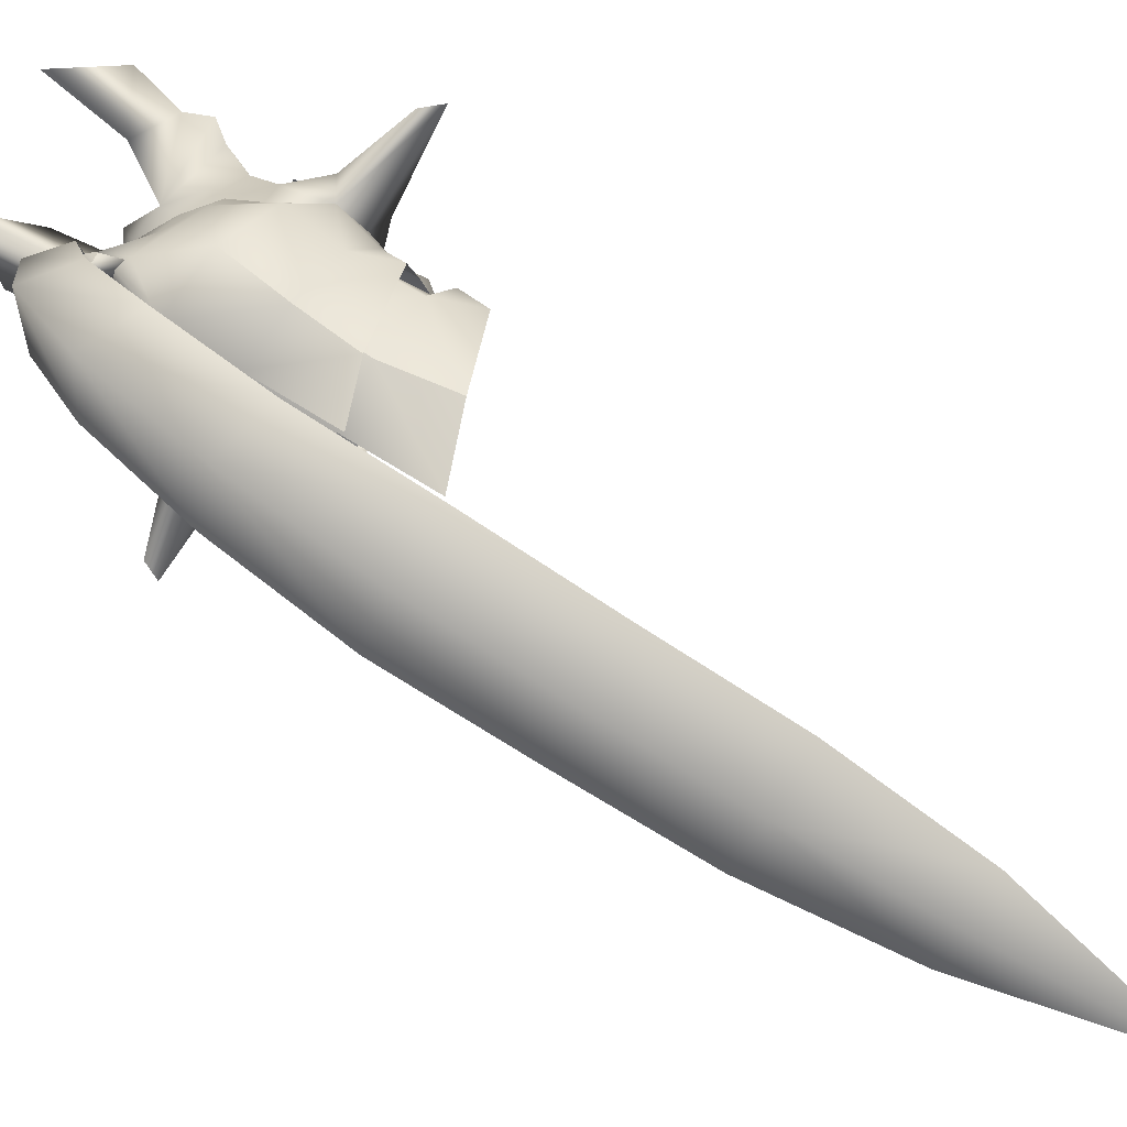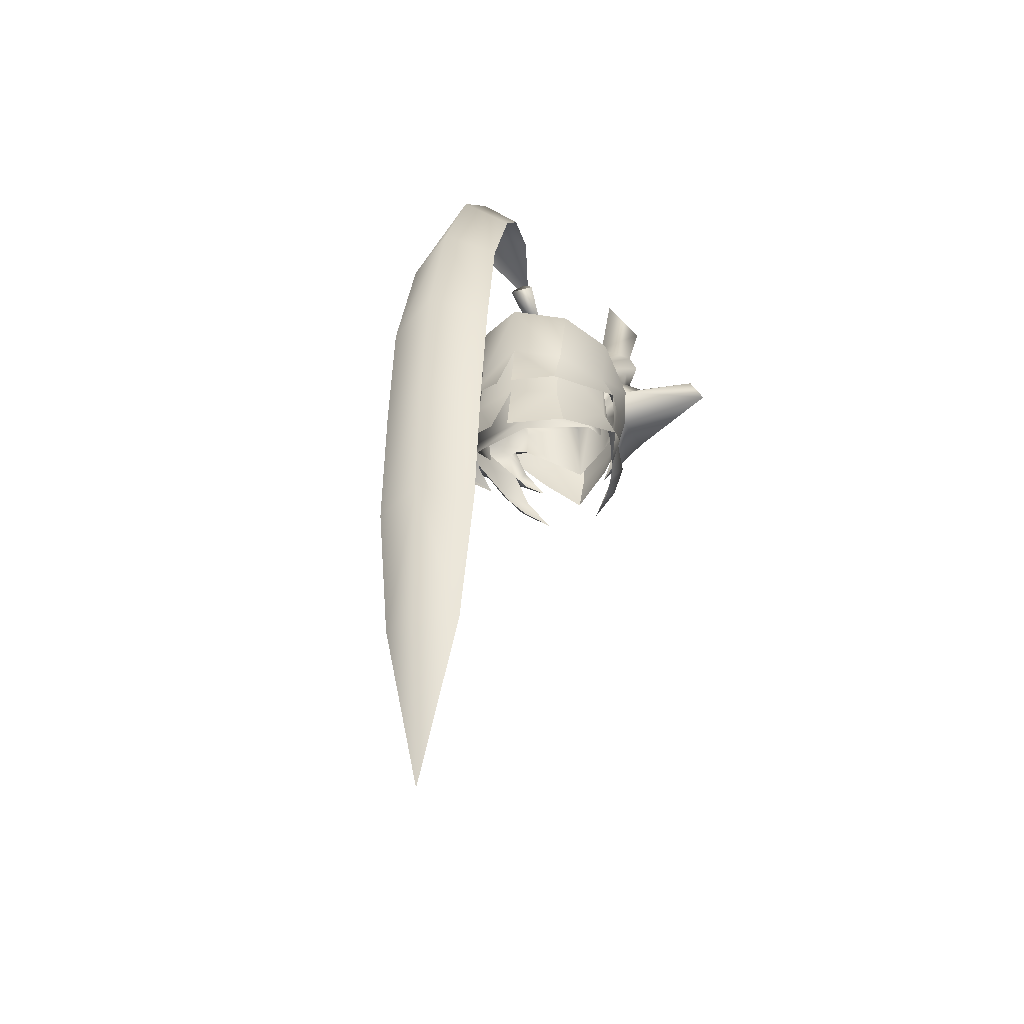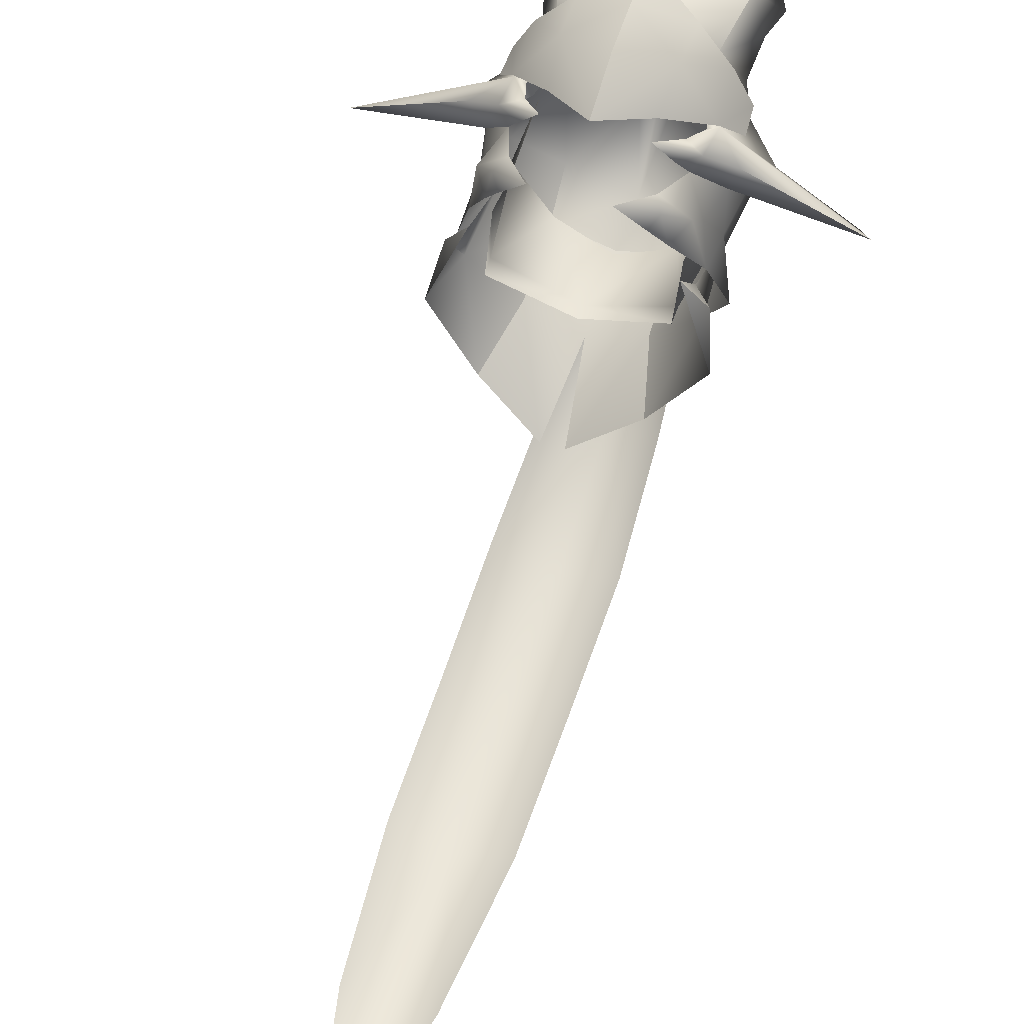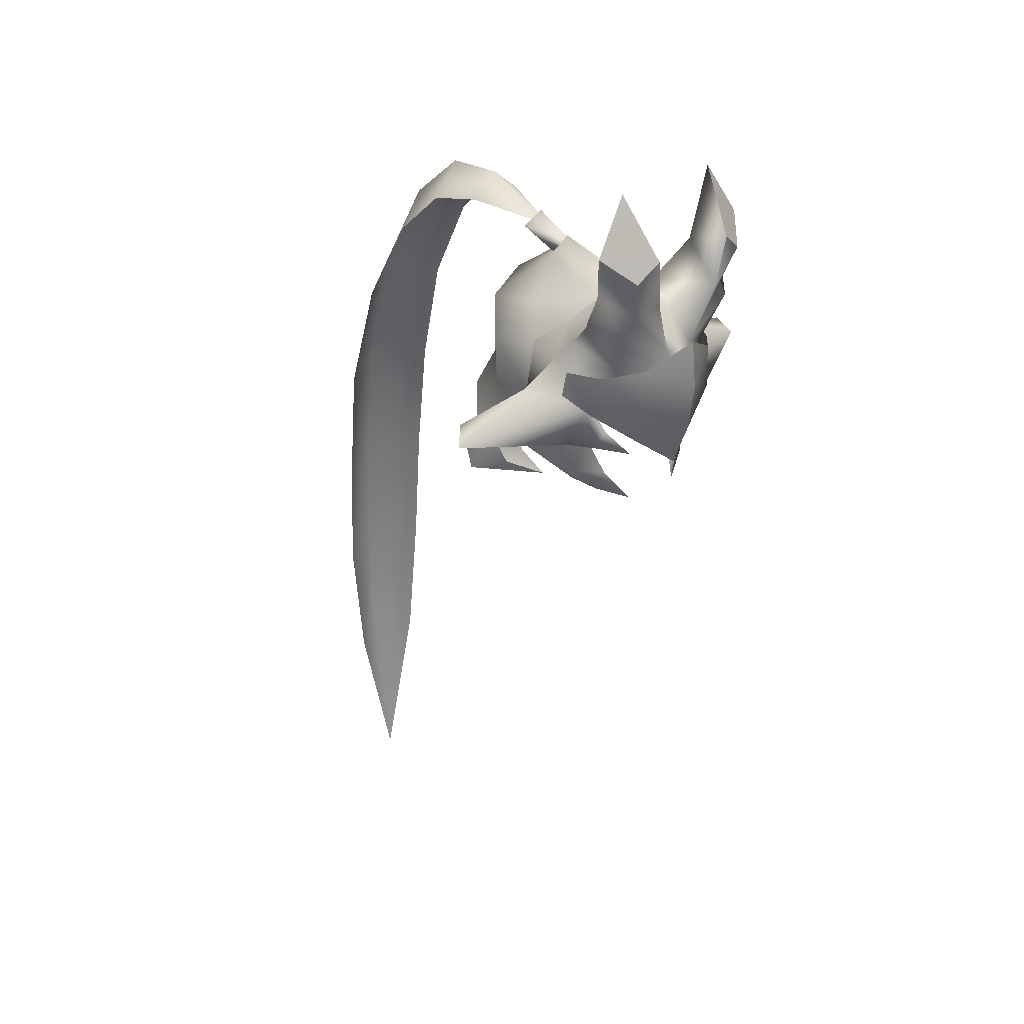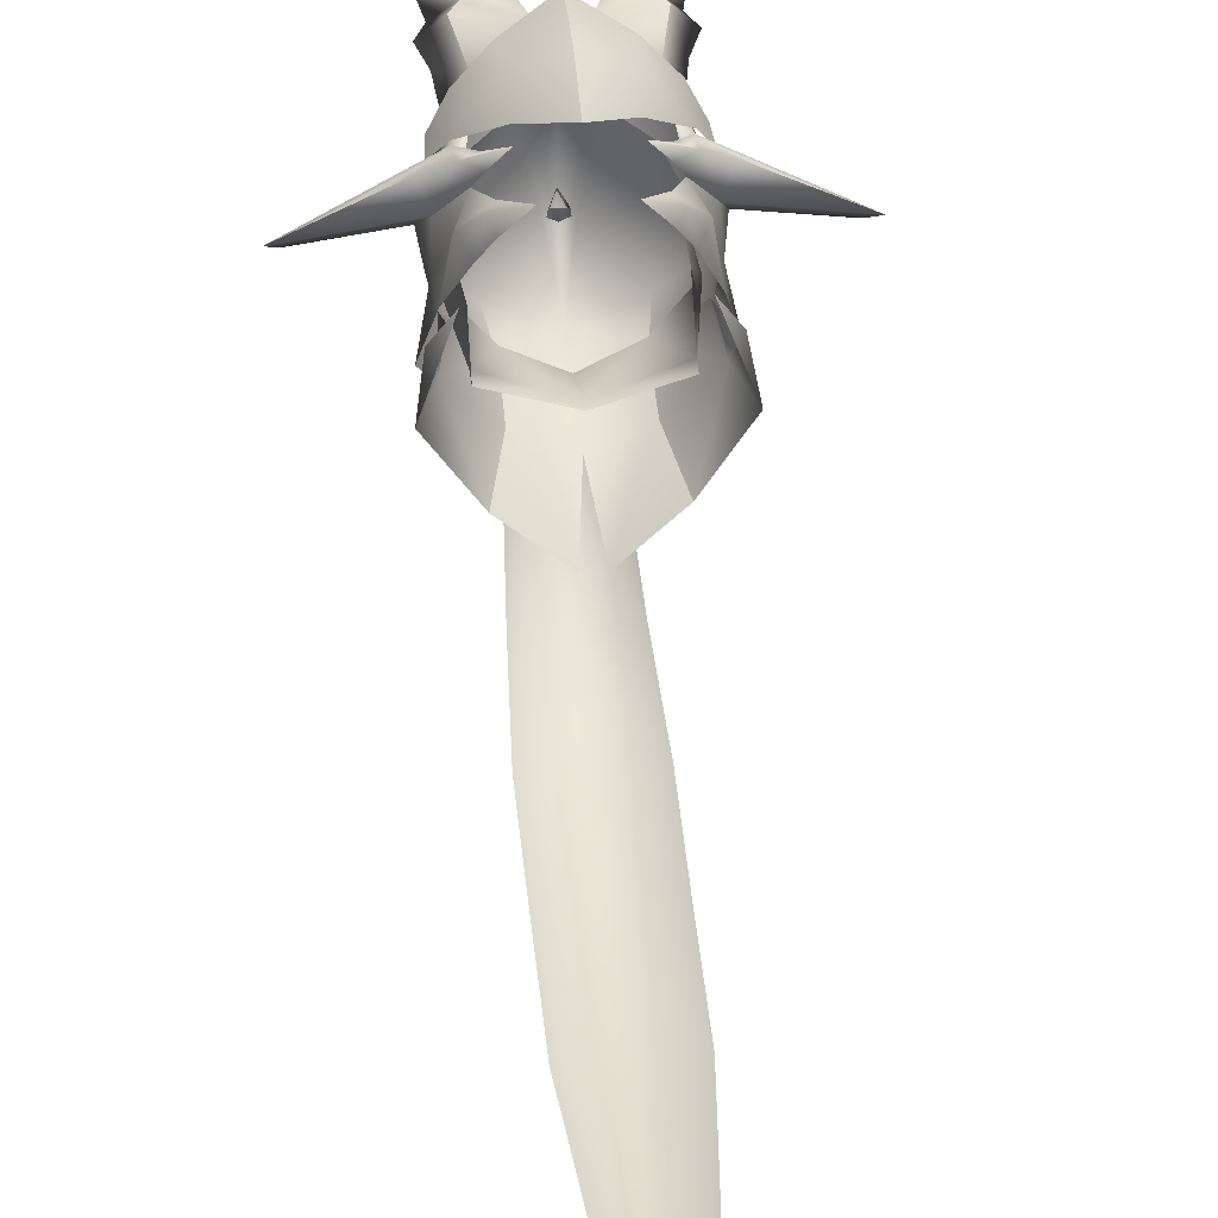
<metadata>
{"format":"obj","ext":"obj","renderer":"f3d","projection":"perspective","resolution":1024,"background":"white","views":[{"elev":-72.4,"azim":-121.5,"up":"+Z"},{"elev":-34.6,"azim":-159.0,"up":"+Y"},{"elev":55.0,"azim":18.6,"up":"+Z"},{"elev":30.6,"azim":-42.3,"up":"+Y"},{"elev":36.8,"azim":-5.6,"up":"+Z"}]}
</metadata>
<code>
g mesh00
v -9.006 56.99 -5.551
v -5.105 56.18 -9.806
v -7.569 47.74 -6.204
v 0 47.72 -9.047
v -7.501 46.18 -6.466
v -7.439 59.54 0.08232
v -7.748 53.24 -2.551
v -7.583 48.3 -1.403
v 7.748 53.24 -2.551
v 7.583 48.3 -1.403
v 7.569 47.74 -6.204
v 7.501 46.18 -6.466
v 0 46.27 -8.941
v 0 55.98 -12.27
v 5.105 56.18 -9.806
v 9.006 56.99 -5.551
v 7.439 59.54 0.08232
f 1 2 3
f 3 2 4
f 3 4 5
f 6 1 7
f 7 1 3
f 7 3 8
f 8 3 5
f 9 10 11
f 11 10 12
f 11 12 4
f 4 12 13
f 4 13 5
f 2 14 4
f 4 14 15
f 4 15 11
f 11 15 16
f 11 16 9
f 9 16 17
v 5.112 70.69 8.01
v 4.855 72.49 13.23
v 6.078 78.66 9.065
v -4.062 67.13 12.78
v -2.722 66.3 5.529
v -5.112 70.69 8.01
v 4.855 72.49 13.23
v 9.783 73.01 9.746
v 6.078 78.66 9.065
v -9.633 47.57 -6.46
v -9.22 54.33 -5.689
v -5.174 55.79 -10.01
v 1.049 40.39 -17.94
v 5.183 48.73 -11.61
v 6.801 42.3 -13.98
v 6.522 63.45 -3.018
v 6.44 62.66 1.886
v 8.301 60.2 -0.984
v -8.067 54.39 7.362
v -9.529 59.07 5.238
v -9.708 56.34 4.774
v -20.69 52.67 1.097
v -12.19 56.77 1.711
v -19.43 54.45 -0.1241
v 3.901 55.68 11.09
v 1.701 61.36 11.85
v 0 53.41 12.52
v 3.262 43.34 8.724
v 6.435 45.11 7.022
v 5.677 46.68 7.279
v 8.336 47.06 4.929
v 7.879 50.72 7.894
v 8.026 54.82 6.755
v 6.2 51.98 7.814
v -6.086 49.73 7.6
v -7.884 50.72 7.894
v -7.031 50.56 5.997
v -9.419 48.13 -1.496
v -9.758 51.61 -1.178
v -11.06 49.88 -6.982
v 1.264 66.3 -5.839
v 0 66.4 -6.984
v 0 68.48 -4.786
v -1.264 66.3 -5.839
v -2.445 65.46 -0.3901
v -6.522 63.45 -3.018
v -6.078 78.66 9.065
v -4.855 72.49 13.23
v 4.062 67.13 12.78
v 10.56 55.77 0.3305
v 20.69 52.67 1.097
v 9.515 52.64 2.787
v 9.633 47.57 -6.46
v 10.52 45.68 -2.87
v 11.44 43.37 -7.634
v 8.262 44.83 0.5066
v 6.801 42.3 -13.98
v 5.183 48.73 -11.61
v 5.174 55.79 -10.01
v 0 57.68 14.36
v -4.58 55.28 11.94
v 0 53 13.82
v -7.265 70.54 12.68
v -4.855 72.49 13.23
v -9.783 73.01 9.746
v -6.078 78.66 9.065
v 0 56.52 -12.43
v -5.183 48.73 -11.61
v -5.174 55.79 -10.01
v -5.183 48.73 -11.61
v 9.515 52.64 2.787
v 20.69 52.67 1.097
v 10.57 51.56 6.533
v -4.287 49.37 9.541
v -6.204 51.98 7.814
v -8.026 54.82 6.755
v -9.515 52.64 2.787
v -10.57 51.56 6.533
v -20.69 52.67 1.097
v 7.512 64.7 11.19
v 8.82 68.36 8.723
v 6.469 66.6 11.31
v 9.783 73.01 9.746
v 7.265 70.54 12.68
v 4.58 55.28 11.94
v 4.213 51.18 10.18
v 8.067 54.39 7.362
v -1.631 64.24 8.699
v -1.701 61.36 11.85
v 0 60.88 12.16
v -7.265 70.54 12.68
v -9.783 73.01 9.746
v -6.469 66.6 11.31
v -8.82 68.36 8.723
v -7.512 64.7 11.19
v -9.515 52.64 2.787
v -20.69 52.67 1.097
v -10.56 55.77 0.3305
v -9.355 53.9 -5.689
v -5.253 55.35 -10.14
v -5.54 49.7 -13.4
v 7.265 70.54 12.68
v 8.769 64.42 7.134
v 8.203 61.95 4.693
v 2.722 66.3 5.529
v -4.213 51.18 10.18
v 0 47.89 11.83
v 8.262 44.83 0.5066
v 10.52 45.68 -2.87
v 8.96 46.91 -2.047
v 9.22 54.33 -5.689
v -8.203 61.95 4.693
v -8.769 64.42 7.134
v -2.722 66.3 5.529
v 0 57.68 14.36
v 0 53 13.82
v 0 47.89 11.83
v -8.96 46.91 -2.047
v -10.52 45.68 -2.87
v -8.262 44.83 0.5066
v 9.419 48.13 -1.496
v 7.107 45.21 3.69
v 5.673 44.23 5.926
v 4.278 49.37 9.541
v 6.073 49.73 7.6
v 7.031 50.56 5.997
v 0 48.5 -13.89
v 9.097 59.81 3.085
v 12.19 56.77 1.711
v 19.43 54.45 -0.1241
v 5.54 49.7 -13.4
v 5.253 55.35 -10.14
v 11.06 49.88 -6.982
v 10.56 55.77 0.3305
v 9.851 59.3 -5.414
v 8.301 60.2 -0.984
v 6.522 63.45 -3.018
v 0 63.94 8.496
v 0 67.77 5.3
v -1.631 64.24 8.699
v 3.279 64.93 3.304
v 2.445 65.46 -0.3901
v 0 66.71 2.934
v -6.801 42.3 -13.98
v -11.44 43.37 -7.634
v -10.52 45.68 -2.87
v -8.262 44.83 0.5066
v -1.264 66.3 -5.839
v 0 66.4 -6.984
v 0 62.56 -12.51
v 1.264 66.3 -5.839
v -19.43 54.45 -0.1241
v -12.19 56.77 1.711
v -9.097 59.81 3.085
v -10.56 55.77 0.3305
v -8.301 60.2 -0.984
v -9.851 59.3 -5.414
v -6.522 63.45 -3.018
v -5.977 61.77 -9.757
v 0.7772 66.09 -5.053
v 1.41 68.36 -10.04
v 0 68.07 -4.473
v 0 70.15 -9.007
v -1.41 68.36 -10.04
v -0.7772 66.09 -5.053
v 0.7772 66.09 -5.053
v 1.41 68.36 -10.04
v -1.41 68.36 -10.04
v 0 70.15 -9.007
v 1.41 68.36 -10.04
v -1.41 68.36 -10.04
v 6.327 59.59 9.246
v 7.512 64.7 11.19
v 6.469 66.6 11.31
v 7.265 70.54 12.68
v 4.855 72.49 13.23
v -4.855 72.49 13.23
v -7.265 70.54 12.68
v -6.469 66.6 11.31
v -7.512 64.7 11.19
v -6.327 59.59 9.246
v 6.078 78.66 9.065
v 9.783 73.01 9.746
v 5.112 70.69 8.01
v 8.82 68.36 8.723
v 9.823 66.09 8.494
v -9.823 66.09 8.494
v -8.82 68.36 8.723
v -5.112 70.69 8.01
v -9.783 73.01 9.746
v -6.078 78.66 9.065
v 20.69 52.67 1.097
v 12.19 56.77 1.711
v 19.43 54.45 -0.1241
v 7.031 50.56 5.997
v 8.579 49.5 2.371
v 9.515 52.64 2.787
v 9.758 51.61 -1.178
v 9.355 53.9 -5.689
v -7.826 59 8.65
v -4.73 59.87 11.66
v 0 62.49 13.8
v 8.301 60.2 -0.984
v 6.44 62.66 1.886
v 3.279 64.93 3.304
v 9.097 59.81 3.085
v 8.203 61.95 4.693
v 8.769 64.42 7.134
v 9.823 66.09 8.494
v 0 66.71 2.934
v -3.279 64.93 3.304
v -6.44 62.66 1.886
v -8.301 60.2 -0.984
v -9.823 66.09 8.494
v -8.769 64.42 7.134
v -8.203 61.95 4.693
v -9.097 59.81 3.085
v 6.411 56.38 8.859
v 7.067 54.78 6.254
v 0 60.88 12.16
v 1.631 64.24 8.699
v 9.708 56.34 4.774
v 9.529 59.07 5.238
v 7.826 59 8.65
v 4.73 59.87 11.66
v 0 62.49 13.8
v 5.977 61.77 -9.757
v 5.253 55.35 -10.14
v 0 56.09 -12.59
v 5.54 49.7 -13.4
v 0.9452 48.23 -16.32
v -0.9452 48.23 -16.32
v -5.54 49.7 -13.4
v -5.253 55.35 -10.14
v 5.174 55.79 -10.01
v -1.049 40.39 -17.94
v -6.801 42.3 -13.98
v -3.279 64.93 3.304
v -6.44 62.66 1.886
v -8.301 60.2 -0.984
v -5.686 44.23 5.926
v -6.452 45.11 7.022
v -7.115 45.21 3.69
v -8.353 47.06 4.929
v -8.581 49.5 2.371
v -9.515 52.64 2.787
v -7.031 50.56 5.997
v -5.694 46.68 7.279
v -3.279 43.34 8.724
v -7.067 54.78 6.254
v -6.411 56.38 8.859
v -3.901 55.68 11.09
v 1.631 64.24 8.699
v 2.722 66.3 5.529
f 18 19 20
f 21 22 23
f 24 25 26
f 27 28 29
f 30 31 32
f 33 34 35
f 36 37 38
f 39 40 41
f 42 43 44
f 45 46 47
f 47 46 48
f 49 50 51
f 52 53 54
f 55 56 57
f 58 59 60
f 60 59 61
f 60 61 62
f 62 61 63
f 64 65 23
f 23 65 21
f 19 18 66
f 67 68 69
f 70 71 72
f 72 71 73
f 72 74 70
f 70 74 75
f 70 75 76
f 77 78 79
f 80 81 82
f 82 81 83
f 84 85 86
f 87 27 29
f 88 89 90
f 52 91 53
f 53 91 92
f 53 92 93
f 94 95 96
f 97 98 99
f 99 98 100
f 99 100 101
f 102 103 104
f 22 21 105
f 105 21 106
f 105 106 107
f 108 109 110
f 110 109 111
f 110 111 112
f 113 114 115
f 56 116 57
f 57 116 117
f 57 117 118
f 25 24 119
f 120 121 122
f 36 123 78
f 78 123 124
f 78 124 79
f 125 126 127
f 127 126 70
f 127 70 128
f 128 70 76
f 129 130 131
f 132 133 102
f 102 133 134
f 102 134 103
f 28 27 135
f 135 27 136
f 135 136 137
f 138 48 139
f 139 48 46
f 139 46 140
f 140 46 45
f 51 141 49
f 49 141 142
f 49 142 143
f 31 30 144
f 145 146 67
f 67 146 147
f 67 147 68
f 148 149 150
f 151 152 153
f 153 152 154
f 155 156 157
f 157 156 131
f 34 33 158
f 158 33 159
f 158 159 160
f 87 161 27
f 27 161 162
f 27 162 163
f 163 162 164
f 165 166 167
f 167 166 168
f 114 169 115
f 115 169 170
f 115 170 171
f 172 173 174
f 174 173 175
f 174 175 176
f 177 178 179
f 178 180 179
f 179 180 181
f 179 181 182
f 183 182 184
f 184 182 185
f 186 187 188
f 189 190 43
f 43 190 191
f 43 191 66
f 66 191 192
f 66 192 193
f 194 195 21
f 21 195 196
f 21 196 106
f 106 196 197
f 106 197 198
f 199 200 201
f 201 200 202
f 201 202 122
f 122 202 203
f 122 203 120
f 130 204 131
f 131 204 205
f 131 205 206
f 206 205 207
f 206 207 208
f 143 88 49
f 49 88 90
f 49 90 50
f 50 90 209
f 50 209 210
f 210 209 211
f 212 213 214
f 214 213 215
f 214 215 151
f 151 215 216
f 151 216 152
f 37 36 217
f 217 36 78
f 217 78 218
f 218 78 77
f 218 77 219
f 67 220 145
f 145 220 221
f 145 221 121
f 121 221 222
f 121 222 122
f 40 39 93
f 93 39 95
f 93 95 53
f 53 95 94
f 53 94 54
f 210 223 50
f 50 223 224
f 50 224 189
f 189 224 225
f 189 225 97
f 97 225 226
f 97 226 98
f 156 227 131
f 131 227 228
f 131 228 129
f 129 228 229
f 129 229 171
f 171 229 230
f 171 230 115
f 111 231 112
f 112 231 232
f 112 232 198
f 198 232 233
f 198 233 93
f 93 233 234
f 93 234 40
f 43 42 189
f 189 42 235
f 189 235 50
f 50 235 236
f 50 236 51
f 157 237 155
f 155 237 238
f 155 238 156
f 156 238 122
f 156 122 227
f 227 122 222
f 239 240 104
f 104 240 241
f 104 241 102
f 102 241 242
f 102 242 132
f 132 242 243
f 168 244 167
f 167 244 245
f 167 245 246
f 246 245 247
f 246 247 248
f 249 250 246
f 246 250 251
f 246 251 167
f 167 251 176
f 167 176 165
f 165 176 175
f 252 31 84
f 84 31 144
f 84 144 85
f 85 144 253
f 85 253 254
f 33 58 159
f 159 58 60
f 159 60 160
f 160 60 62
f 160 62 255
f 255 62 63
f 255 63 256
f 256 63 257
f 258 259 260
f 260 259 261
f 260 261 55
f 55 261 262
f 55 262 56
f 176 117 174
f 174 117 116
f 174 116 172
f 172 116 56
f 172 56 263
f 263 56 262
f 263 262 264
f 264 262 261
f 264 261 265
f 265 261 259
f 265 259 266
f 266 259 258
f 168 154 244
f 244 154 152
f 244 152 149
f 149 152 216
f 149 216 150
f 150 216 215
f 150 215 138
f 138 215 213
f 138 213 48
f 48 213 212
f 48 212 47
f 92 267 93
f 93 267 268
f 93 268 198
f 198 268 269
f 198 269 106
f 106 269 44
f 106 44 107
f 107 44 43
f 107 43 270
f 270 43 66
f 270 66 271
f 271 66 18
v 3.742 68.75 -21.9
v 4.523 63.91 -26.93
v 0 71.88 -22.96
v 0 68.76 -7.474
v 2.96 69.94 -16.26
v 0 72.42 -16.27
v 3.742 68.75 -21.9
v 0 71.88 -22.96
v 0 71.88 -22.96
v 4.523 63.91 -26.93
v 0 66.45 -29.45
v 5.084 54.17 -32.46
v 0 56.01 -35.36
v 5.645 41.79 -35.99
v 0 42.88 -39.39
v 5.5 28.76 -37.47
v 0 29.5 -40.88
v 5.355 15.24 -38.42
v 0 15.62 -41.5
v 4.002 0.6265 -38.65
v 0 0.5425 -41.13
v 4.002 0.6265 -38.65
v 0 -17.74 -38.97
v 0 0.5425 -41.13
v -4.002 0.6265 -38.65
v 0 15.62 -41.5
v -5.355 15.24 -38.42
v 0 29.5 -40.88
v -5.5 28.76 -37.47
v 0 42.88 -39.39
v -5.645 41.79 -35.99
v 0 56.01 -35.36
v -5.084 54.17 -32.46
v 0 66.45 -29.45
v -4.523 63.91 -26.93
v 0 71.88 -22.96
v -3.742 68.75 -21.9
v 0 72.42 -16.27
v -2.96 69.94 -16.26
v 0 68.76 -7.474
f 272 273 274
f 275 276 277
f 277 276 278
f 277 278 279
f 280 281 282
f 282 281 283
f 282 283 284
f 284 283 285
f 284 285 286
f 286 285 287
f 286 287 288
f 288 287 289
f 288 289 290
f 290 289 291
f 290 291 292
f 293 294 295
f 295 294 296
f 295 296 297
f 297 296 298
f 297 298 299
f 299 298 300
f 299 300 301
f 301 300 302
f 301 302 303
f 303 302 304
f 303 304 305
f 305 304 306
f 305 306 307
f 307 306 308
f 307 308 309
f 309 308 310
f 309 310 311

</code>
